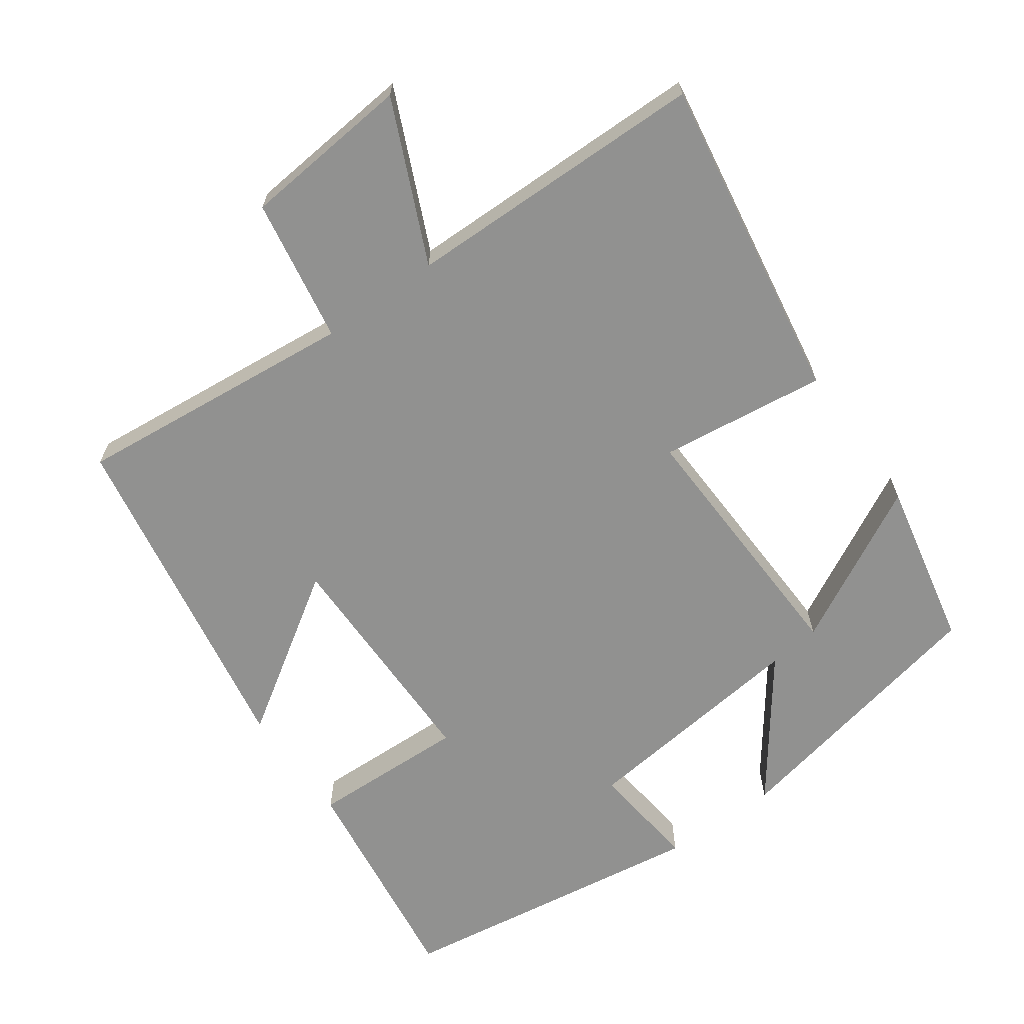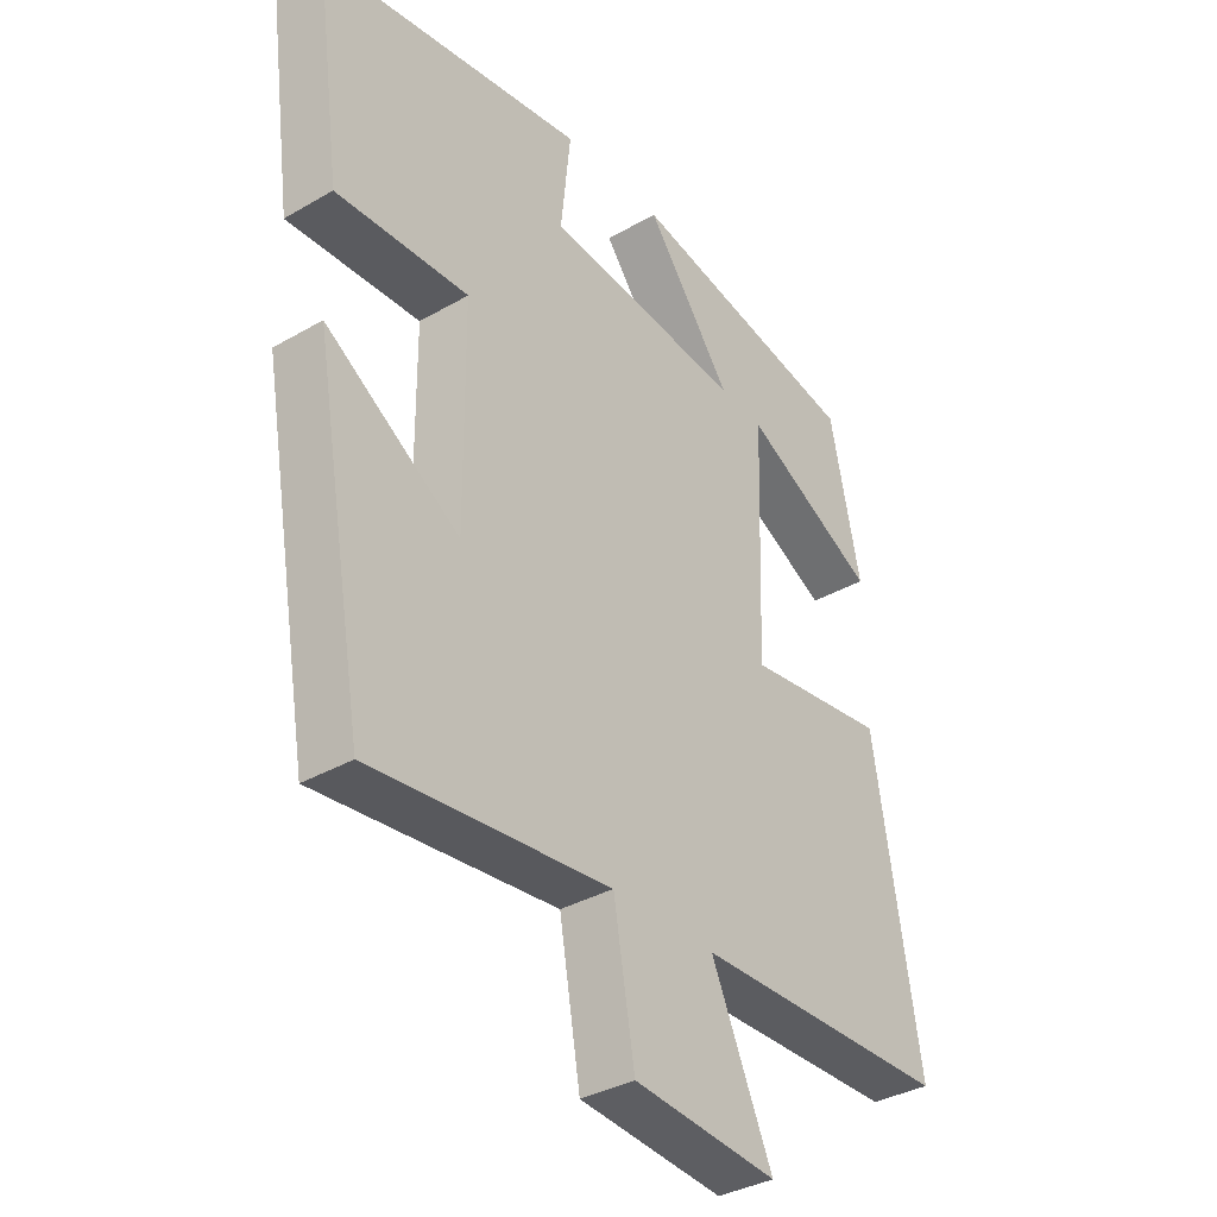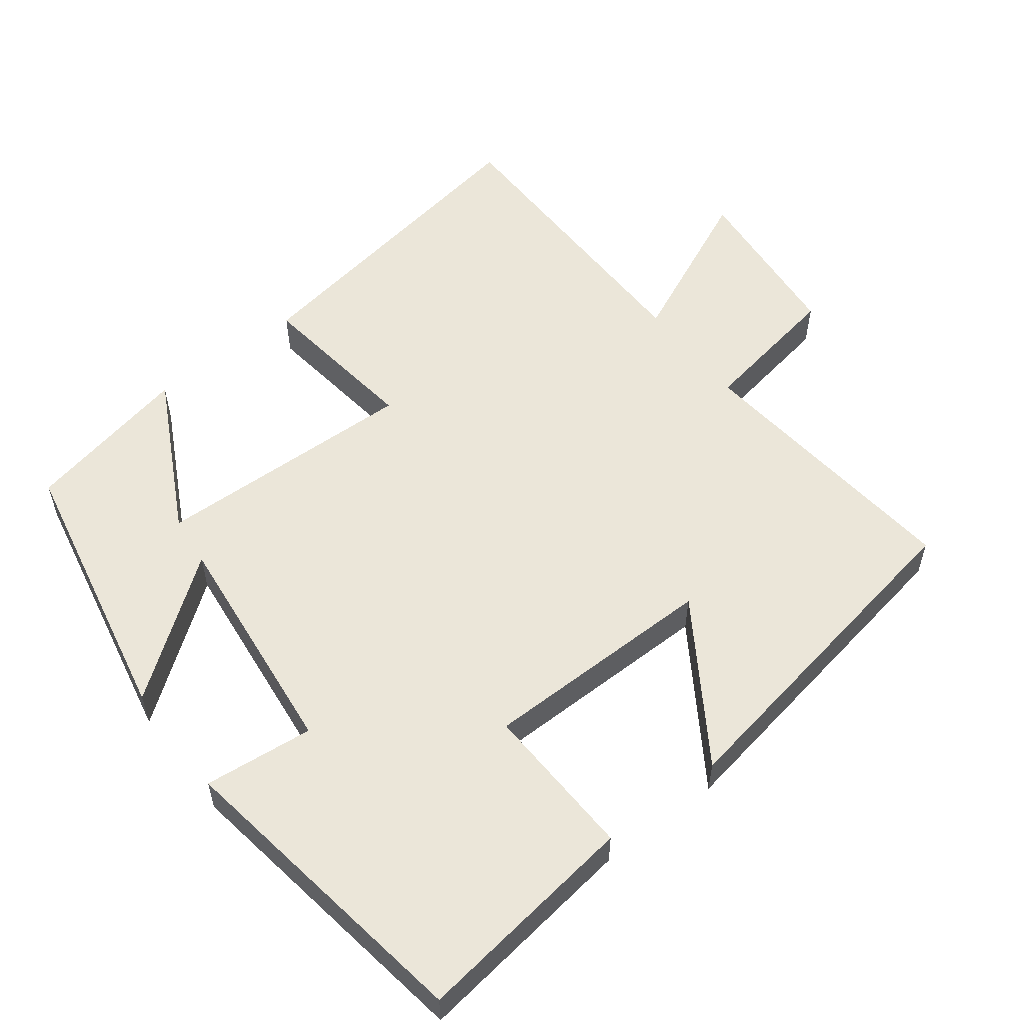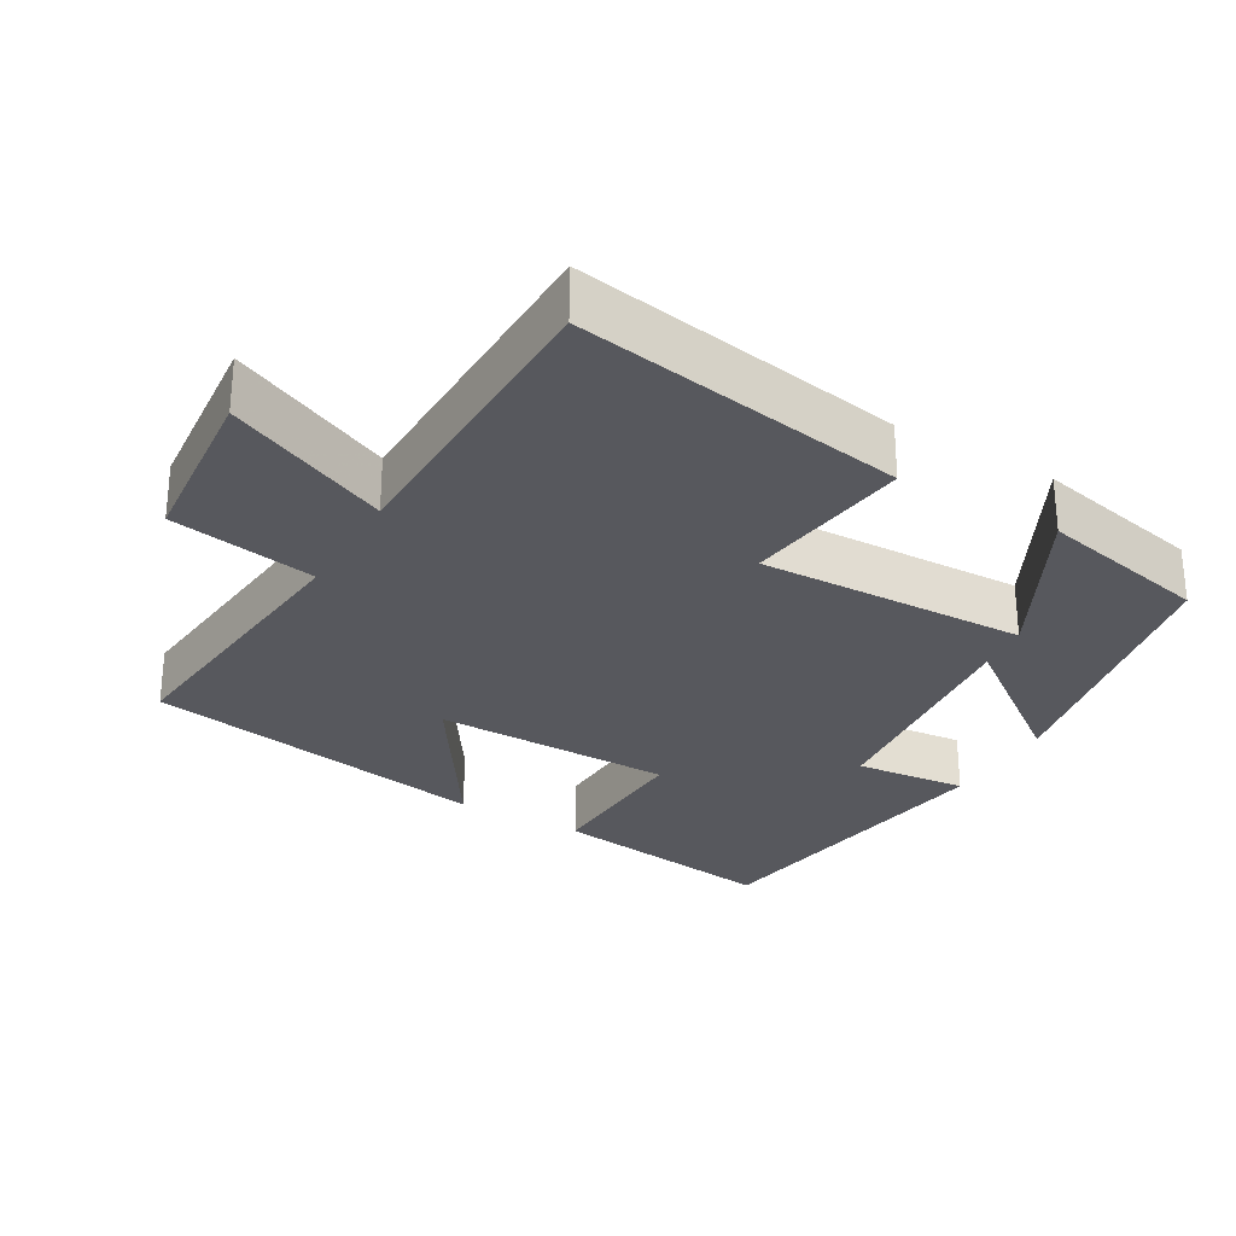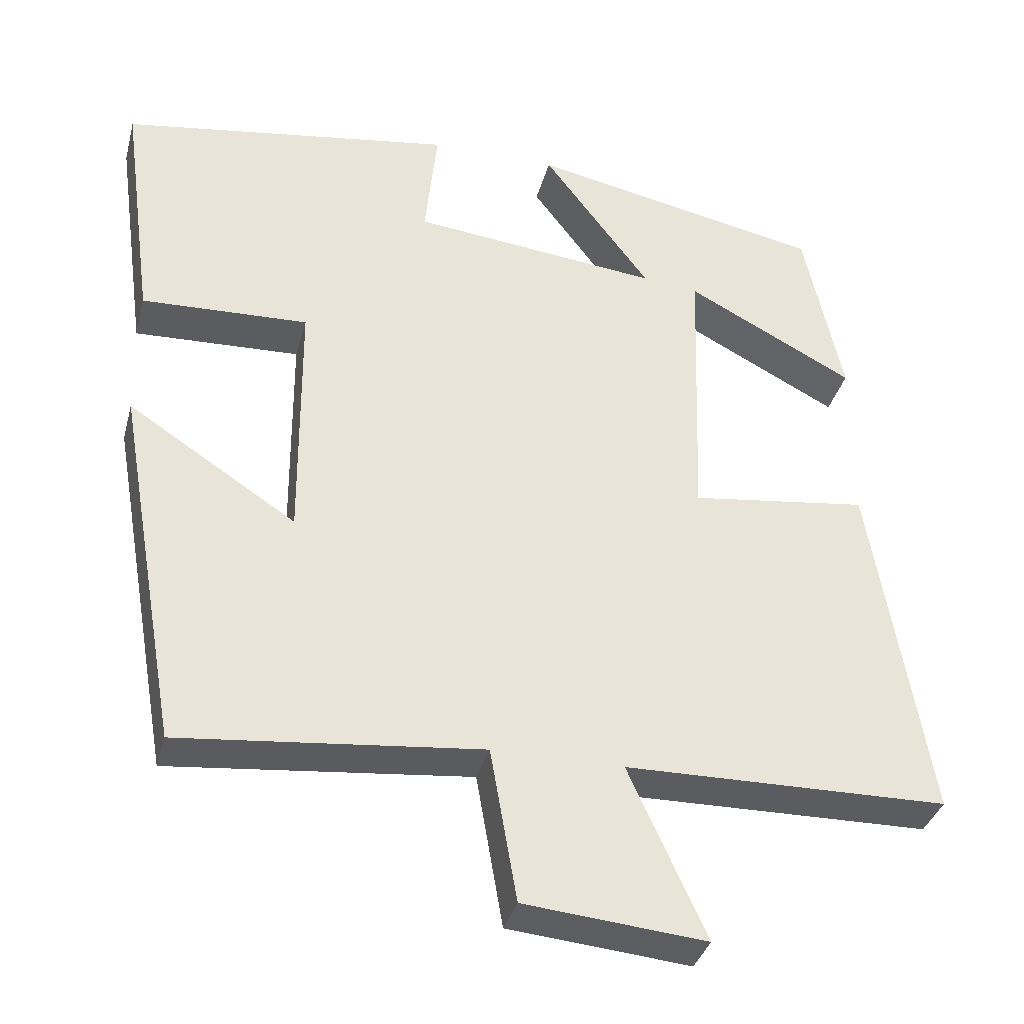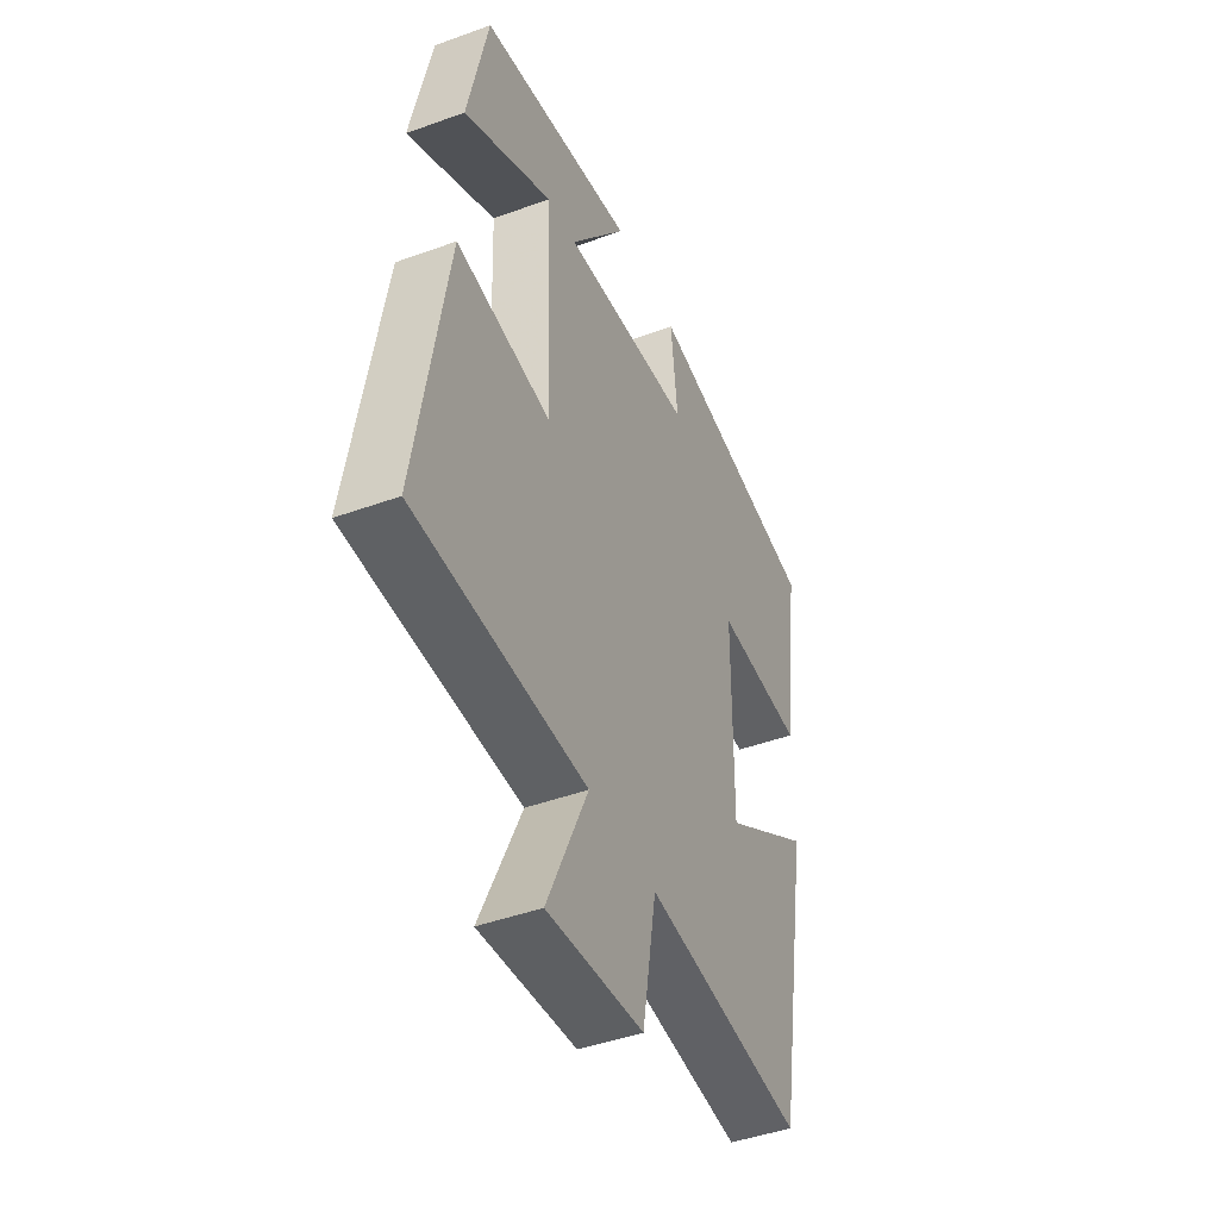
<metadata>
{"format":"obj","ext":"obj","renderer":"f3d","projection":"perspective","resolution":1024,"background":"white","views":[{"elev":-65.9,"azim":-144.3,"up":"+Y"},{"elev":-35.2,"azim":127.6,"up":"+Z"},{"elev":55.8,"azim":52.5,"up":"+Y"},{"elev":-28.9,"azim":-120.2,"up":"+Y"},{"elev":-35.6,"azim":165.6,"up":"+Z"},{"elev":-44.8,"azim":-67.1,"up":"+Z"}]}
</metadata>
<code>
v 0.543 0.07 0.434
v 0.5 0.07 0.118
v 0.281 0.07 0.126
v 0.279 0.07 -0.204
v 0.5 0.07 -0.06
v 0.416 0.07 -0.54
v 0.021 0.07 -0.5
v -0.014 0.07 -0.702
v -0.252 0.07 -0.724
v -0.151 0.07 -0.5
v -0.575 0.07 -0.494
v -0.5 0.07 -0.038
v -0.267 0.07 -0.068
v -0.279 0.07 0.302
v -0.5 0.07 0.186
v -0.45 0.07 0.421
v -0.063 0.07 0.5
v -0.205 0.07 0.31
v 0.121 0.07 0.346
v 0.105 0.07 0.5
v 0.543 0 0.434
v 0.5 0 0.118
v 0.281 0 0.126
v 0.279 0 -0.204
v 0.5 0 -0.06
v 0.416 0 -0.54
v 0.021 0 -0.5
v -0.014 0 -0.702
v -0.252 0 -0.724
v -0.151 0 -0.5
v -0.575 0 -0.494
v -0.5 0 -0.038
v -0.267 0 -0.068
v -0.279 0 0.302
v -0.5 0 0.186
v -0.45 0 0.421
v -0.063 0 0.5
v -0.205 0 0.31
v 0.121 0 0.346
v 0.105 0 0.5
f 19 20 1 2
f 18 19 2 3
f 16 17 18
f 14 15 16
f 14 16 18
f 13 14 18 3
f 10 11 12 13
f 7 8 9 10
f 7 10 13 3
f 4 5 6 7
f 3 4 7
f 22 21 40 39
f 23 22 39 38
f 38 37 36
f 36 35 34
f 38 36 34
f 23 38 34 33
f 33 32 31 30
f 30 29 28 27
f 23 33 30 27
f 27 26 25 24
f 27 24 23
f 1 21 22 2
f 2 22 23 3
f 3 23 24 4
f 4 24 25 5
f 5 25 26 6
f 6 26 27 7
f 7 27 28 8
f 8 28 29 9
f 9 29 30 10
f 10 30 31 11
f 11 31 32 12
f 12 32 33 13
f 13 33 34 14
f 14 34 35 15
f 15 35 36 16
f 16 36 37 17
f 17 37 38 18
f 18 38 39 19
f 19 39 40 20
f 20 40 21 1

</code>
